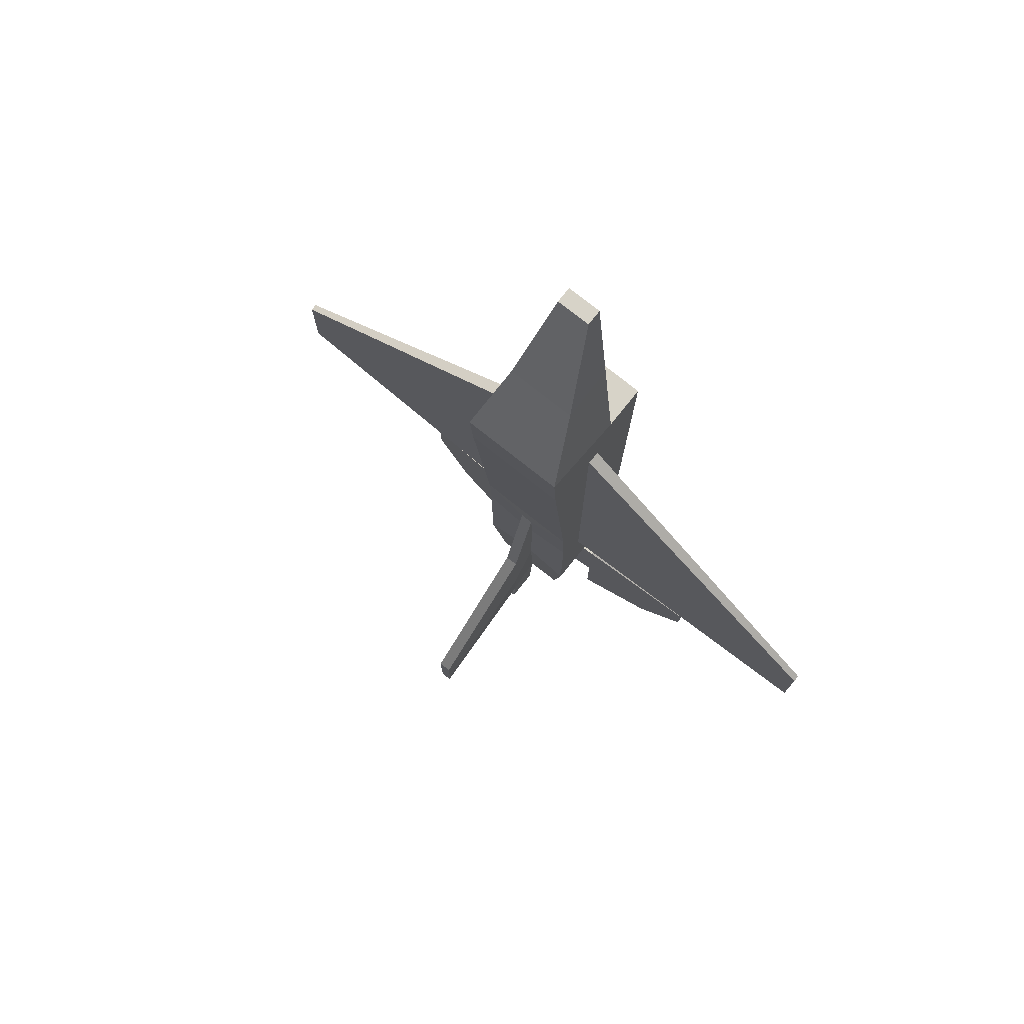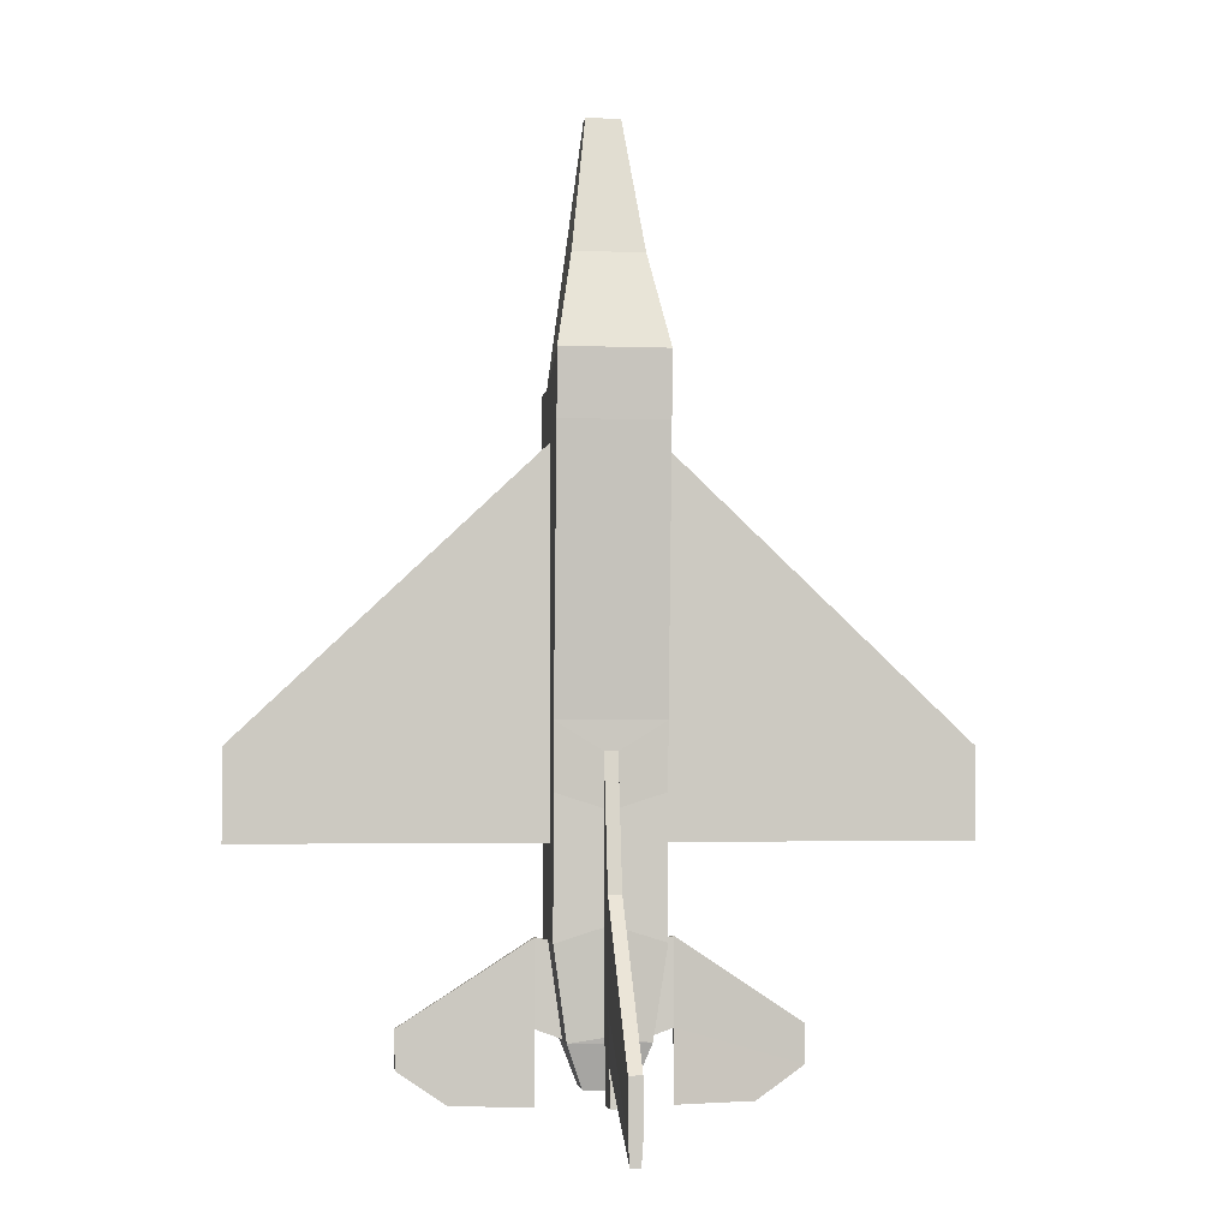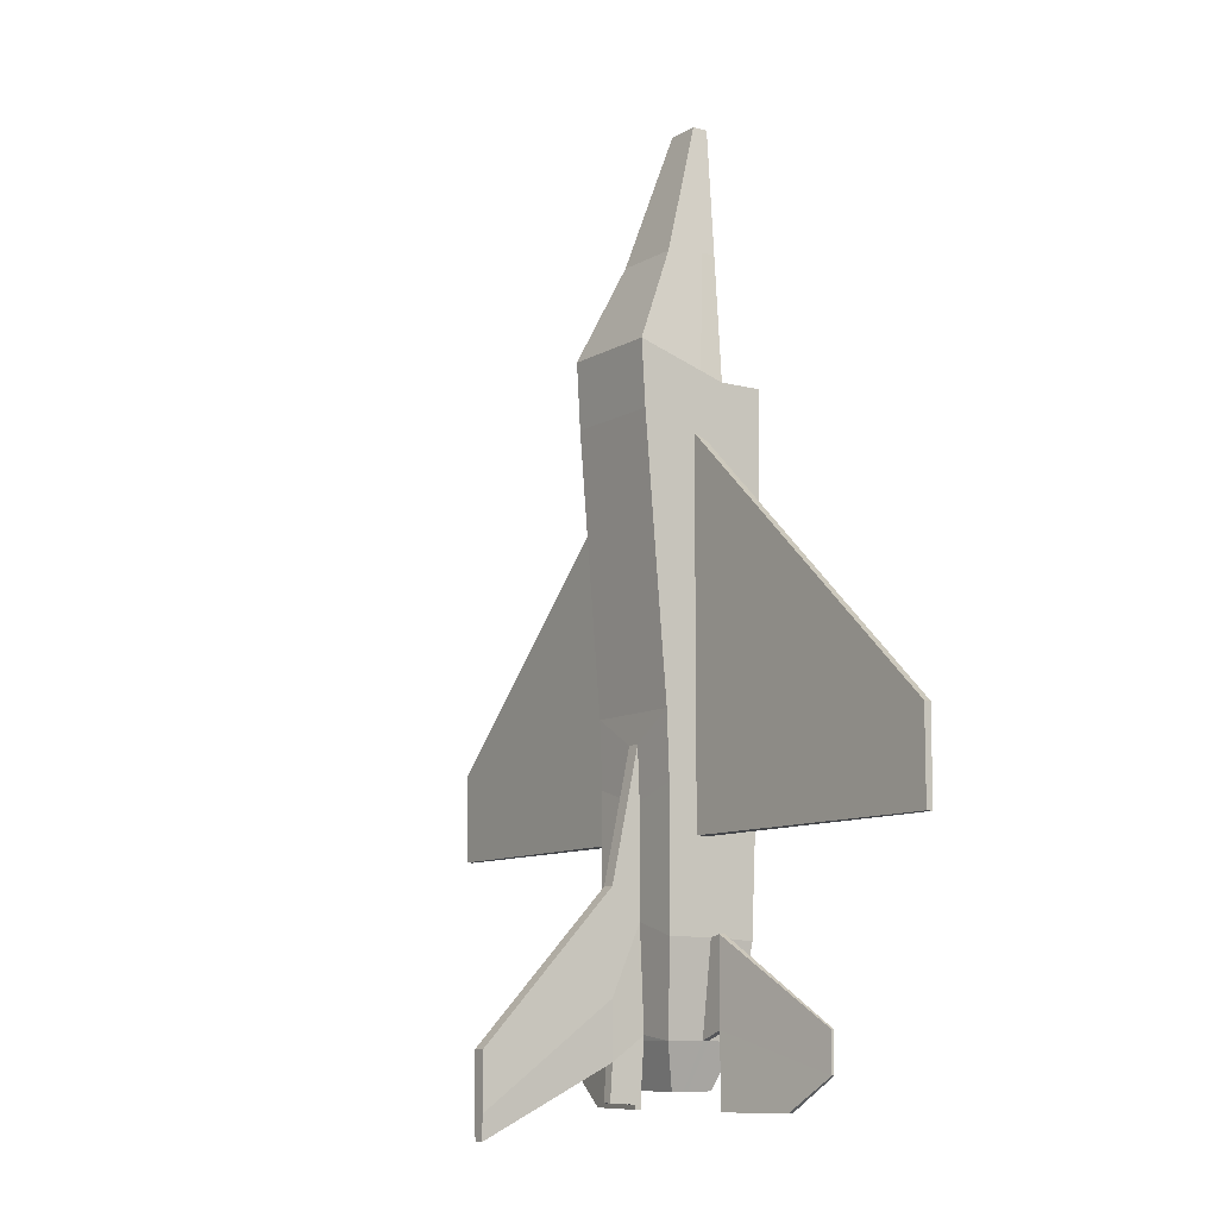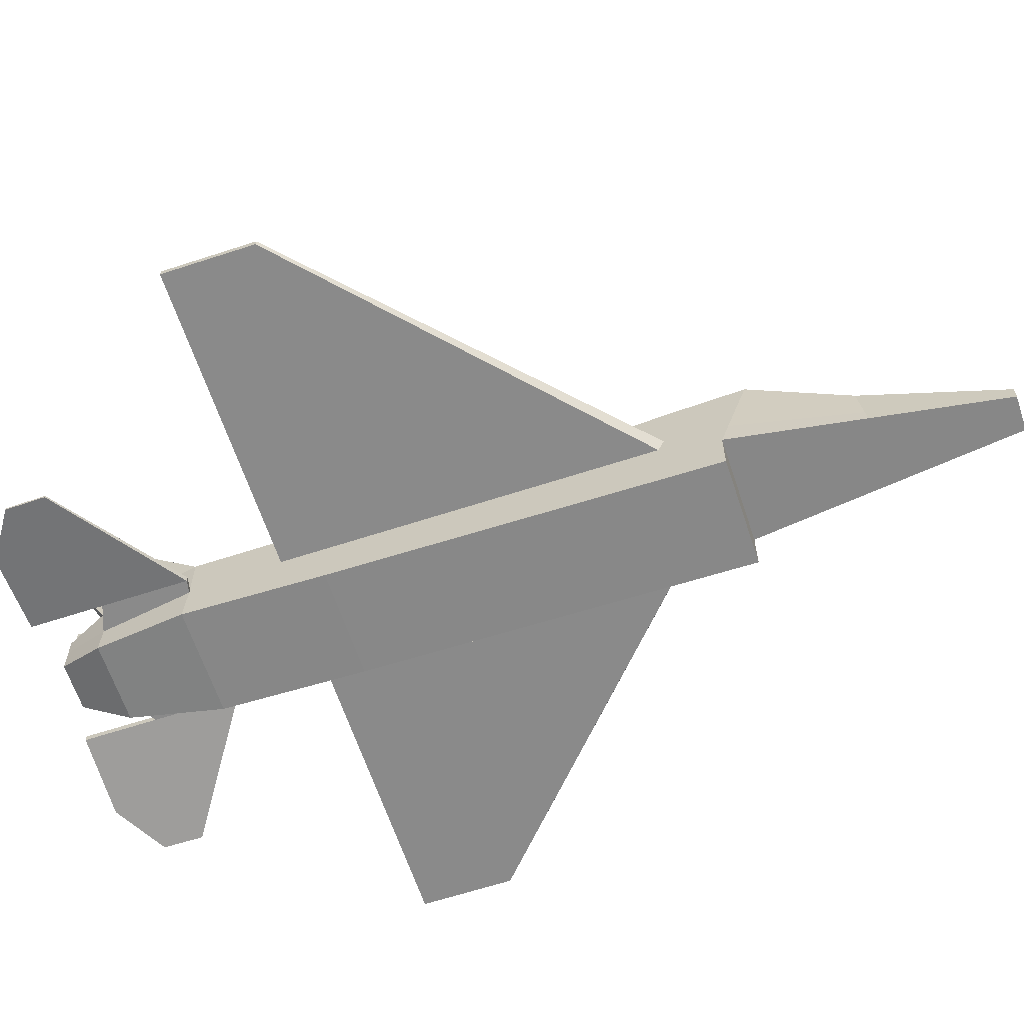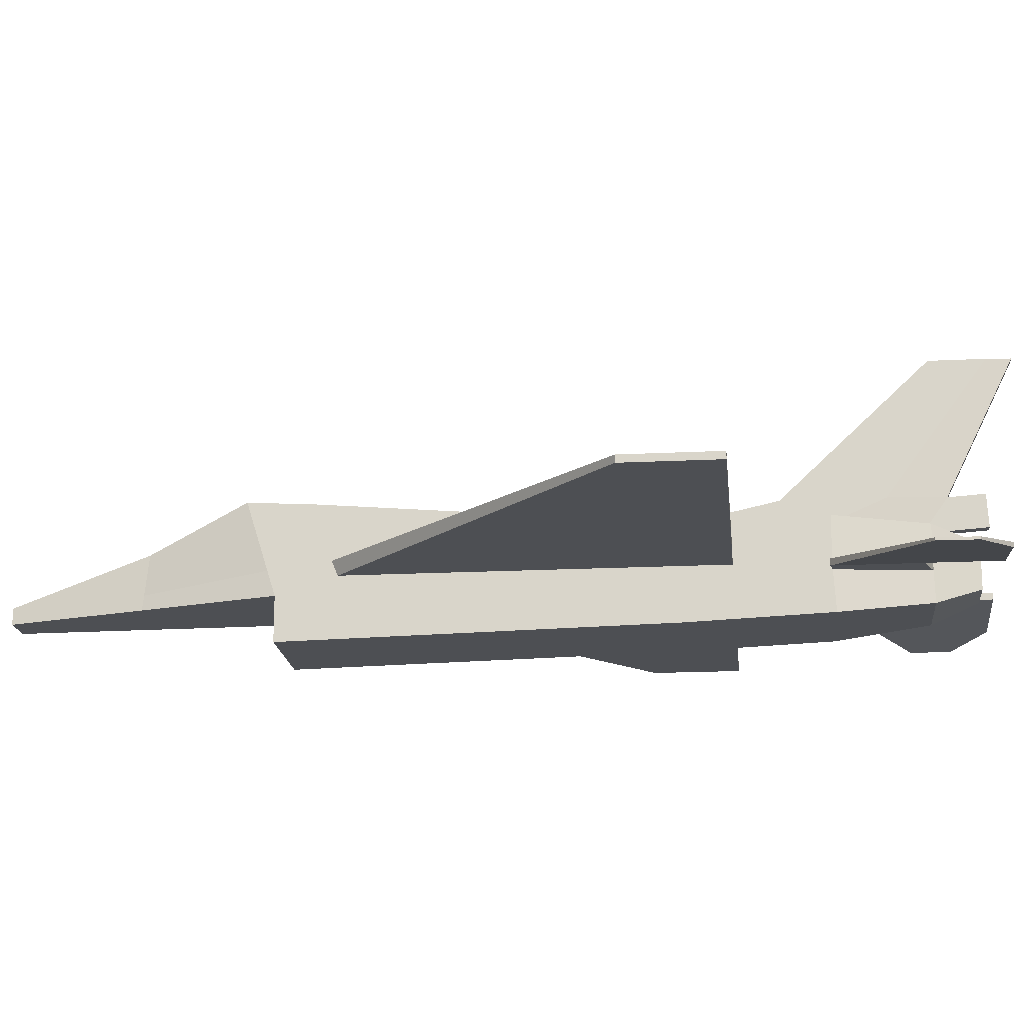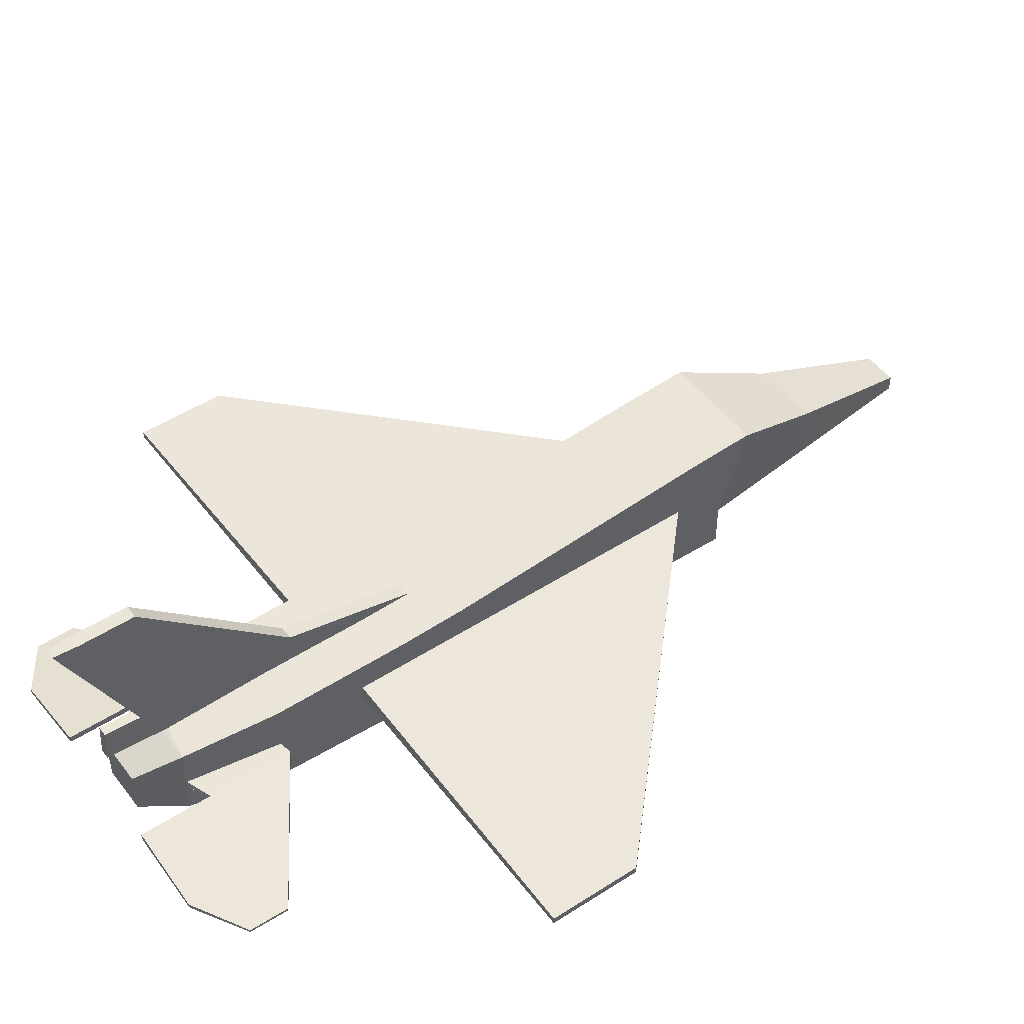
<metadata>
{"format":"obj","ext":"obj","renderer":"f3d","projection":"perspective","resolution":1024,"background":"white","views":[{"elev":76.7,"azim":-141.5,"up":"+Z"},{"elev":-2.7,"azim":172.6,"up":"+Z"},{"elev":-9.8,"azim":-124.7,"up":"+Z"},{"elev":-63.4,"azim":-71.7,"up":"+Y"},{"elev":-17.6,"azim":95.8,"up":"+Y"},{"elev":48.8,"azim":-125.6,"up":"+Y"}]}
</metadata>
<code>
o Cube
v 0.1212 -0.08119 0.735
v 0.1212 0.02012 0.735
v 0.05321 0.01083 -0.7521
v 0.05321 0.07077 -0.7521
v 0.1212 -0.06176 -0.1264
v 0.1212 0.06056 -0.1264
v 0.1212 -0.04788 -0.4466
v 0.1212 0.04417 -0.4411
v 0.1212 0.2297 0.8006
v 0.05351 0.1107 -0.7521
v 0.01508 0.1623 -0.16
v 0.01508 0.1623 -0.4082
v 0.03913 -0.005532 1.329
v 0.03913 0.03076 1.329
v 0.08016 0.007295 1.032
v 0.08016 0.1297 1.019
v 0.1212 0.06056 0.017
v 0.1212 -0.06499 0.017
v 0.01508 0.1669 -0.04109
v 0.1212 0.06056 0.6008
v 0.1212 0.221 0.6508
v 0.1212 -0.07816 0.6008
v 0.09072 -0.02584 -0.652
v 0.09072 0.04417 -0.6502
v 0.01129 0.1495 -0.638
v 0.1212 0.06056 -0.2342
v 0.1212 -0.057 -0.2361
v 0.01508 0.1623 -0.2451
v 0.1212 0.0761 0.7525
v 0.1212 0.09394 -0.1264
v 0.1212 0.05914 -0.4411
v 0.05329 0.08144 -0.7521
v 0.03913 0.00416 1.329
v 0.08016 0.03999 1.028
v 0.1212 0.09394 0.01897
v 0.1212 0.09394 0.6141
v 0.09072 0.05914 -0.6502
v 0.1212 0.09394 -0.2342
v 0.8062 0.06056 -0.02982
v 0.8062 0.06056 -0.2342
v 0.8062 0.06056 -0.1781
v 0.8062 0.06056 -0.1691
v 0.8062 0.07668 -0.1781
v 0.8062 0.07668 -0.1691
v 0.8062 0.07668 -0.02982
v 0.8062 0.07668 -0.2342
v 0.4418 0.003364 -0.7178
v 0.4429 0.003364 -0.6291
v 0.4429 0.009522 -0.6291
v 0.4418 0.009522 -0.7178
v 0.1494 0.05914 -0.6287
v 0.1494 0.04417 -0.6287
v 0.1494 0.04417 -0.4354
v 0.1494 0.05914 -0.4354
v 0.3306 0.01871 -0.7914
v 0.3306 0.02943 -0.7914
v 0.1494 0.05914 -0.7924
v 0.1494 0.04417 -0.7924
v -0.1212 -0.08119 0.735
v -0.1212 0.02012 0.735
v -0.05321 0.01083 -0.7521
v -0.05321 0.07077 -0.7521
v -0.1212 -0.06176 -0.1264
v -0.1212 0.06056 -0.1264
v -0.1212 -0.04788 -0.4466
v -0.1212 0.04417 -0.4411
v -0.1212 0.2297 0.8006
v -0.05351 0.1107 -0.7521
v -0.01508 0.1623 -0.16
v -0.01508 0.1623 -0.4082
v -0.03913 -0.005532 1.329
v -0.03913 0.03076 1.329
v -0.08016 0.007295 1.032
v -0.08016 0.1297 1.019
v -0.1212 0.06056 0.017
v -0.1212 -0.06499 0.017
v -0.01508 0.1669 -0.04109
v -0.1212 0.06056 0.6008
v -0.1212 0.221 0.6508
v -0.1212 -0.07816 0.6008
v -0.09072 -0.02584 -0.652
v -0.09072 0.04417 -0.6502
v -0.01129 0.1495 -0.638
v -0.1212 0.06056 -0.2342
v -0.1212 -0.057 -0.2361
v -0.01508 0.1623 -0.2451
v -0.1212 0.0761 0.7525
v -0.1212 0.09394 -0.1264
v -0.1212 0.05914 -0.4411
v -0.05329 0.08144 -0.7521
v -0.03913 0.00416 1.329
v -0.08016 0.03999 1.028
v -0.1212 0.09394 0.01897
v -0.1212 0.09394 0.6141
v -0.09072 0.05914 -0.6502
v -0.1212 0.09394 -0.2342
v -0.8062 0.06056 -0.02982
v -0.8062 0.06056 -0.2342
v -0.8062 0.06056 -0.1781
v -0.8062 0.06056 -0.1691
v -0.8062 0.07668 -0.1781
v -0.8062 0.07668 -0.1691
v -0.8062 0.07668 -0.02982
v -0.8062 0.07668 -0.2342
v -0.4418 0.003364 -0.7178
v -0.4429 0.003364 -0.6291
v -0.4429 0.009522 -0.6291
v -0.4418 0.009522 -0.7178
v -0.1494 0.05914 -0.6287
v -0.1494 0.04417 -0.6287
v -0.1494 0.04417 -0.4354
v -0.1494 0.05914 -0.4354
v -0.3306 0.01871 -0.7914
v -0.3306 0.02943 -0.7914
v -0.1494 0.05914 -0.7924
v -0.1494 0.04417 -0.7924
v 0.1212 0.1628 -0.2342
v 0.1212 0.1628 -0.1264
v 0.09072 0.1465 -0.6502
v 0.1212 0.1628 -0.4411
v 0.1212 0.1686 0.02436
v -0.1212 0.1628 -0.2342
v -0.1212 0.1628 -0.1264
v -0.09072 0.1465 -0.6502
v -0.1212 0.1628 -0.4411
v -0.1212 0.1686 0.02436
v 0.01508 0.5394 -0.707
v 0.01508 0.5394 -0.7913
v 0.01508 0.5394 -0.7359
v -0.01508 0.5394 -0.707
v -0.01508 0.5394 -0.7913
v -0.01508 0.5394 -0.7359
v 0.01129 0.5394 -0.8461
v 0.01508 0.5394 -0.6667
v -0.01129 0.5394 -0.8461
v -0.01508 0.5394 -0.6667
v -0.01508 0.231 -0.44
v -0.01508 0.231 -0.337
v 0.01508 0.231 -0.5648
v -0.01508 0.231 -0.5137
v 0.01129 0.2284 -0.6932
v -0.01129 0.2284 -0.6932
v -0.01508 0.231 -0.5648
v 0.01508 0.231 -0.44
v 0.01508 0.231 -0.5137
v 0.01508 0.231 -0.337
v 0.01129 0.1591 -0.7787
v -0.01129 0.1591 -0.7787
v 0.01129 0.2339 -0.7745
v -0.01129 0.2339 -0.7745
f 67 74 16 9
f 22 20 2 1
f 59 1 2 60
f 38 31 120 117
f 1 59 80 22
f 27 26 6 5
f 23 24 8 7
f 5 63 85 27
f 35 30 118 121
f 37 32 10 119
f 90 68 10 32
f 14 72 91 33
f 34 16 14 33
f 13 71 73 15
f 79 67 9 21
f 146 144 127 134
f 145 139 128 129
f 7 65 81 23
f 3 61 62 4
f 15 73 60 2
f 29 9 16 34
f 18 76 63 5
f 137 138 136 130
f 36 35 121 21
f 126 79 21 121
f 5 6 17 18
f 29 36 21 9
f 22 80 76 18
f 68 124 119 10
f 18 17 20 22
f 23 81 61 3
f 31 37 119 120
f 142 135 133 141
f 3 4 24 23
f 139 141 133 128
f 7 8 26 27
f 33 91 71 13
f 30 38 117 118
f 20 17 42 39
f 50 47 55 56
f 36 20 39 45
f 38 30 43 46
f 2 29 34 15
f 19 77 126 121
f 15 34 33 13
f 62 90 32 4
f 24 4 32 37
f 6 26 40 41
f 26 8 31 38
f 41 40 46 43
f 39 42 44 45
f 42 41 43 44
f 2 20 36 29
f 30 35 44 43
f 26 38 46 40
f 35 36 45 44
f 17 6 41 42
f 48 47 50 49
f 54 53 48 49
f 51 54 49 50
f 53 52 47 48
f 8 24 52 53
f 37 31 54 51
f 31 8 53 54
f 24 37 51 52
f 58 57 56 55
f 47 52 58 55
f 51 50 56 57
f 52 51 57 58
f 80 59 60 78
f 96 122 125 89
f 85 63 64 84
f 81 65 66 82
f 93 126 123 88
f 95 124 68 90
f 92 91 72 74
f 143 140 132 131
f 27 85 65 7
f 87 92 74 67
f 142 143 131 135
f 94 79 126 93
f 63 76 75 64
f 87 67 79 94
f 76 80 78 75
f 89 125 124 95
f 61 81 82 62
f 144 145 129 127
f 65 85 84 66
f 88 123 122 96
f 78 97 100 75
f 108 114 113 105
f 94 103 97 78
f 96 104 101 88
f 60 73 92 87
f 73 71 91 92
f 82 95 90 62
f 64 99 98 84
f 84 96 89 66
f 99 101 104 98
f 97 103 102 100
f 100 102 101 99
f 60 87 94 78
f 88 101 102 93
f 84 98 104 96
f 93 102 103 94
f 75 100 99 64
f 106 107 108 105
f 112 107 106 111
f 109 108 107 112
f 111 106 105 110
f 66 111 110 82
f 95 109 112 89
f 89 112 111 66
f 82 110 109 95
f 116 113 114 115
f 105 113 116 110
f 109 115 114 108
f 110 116 115 109
f 28 11 118 117
f 25 12 120 119
f 11 19 121 118
f 83 25 119 124
f 135 131 128 133
f 12 28 117 120
f 69 86 122 123
f 70 83 124 125
f 77 69 123 126
f 86 70 125 122
f 132 130 127 129
f 130 136 134 127
f 131 132 129 128
f 146 134 136 138
f 25 83 148 147
f 140 137 130 132
f 147 148 150 149
f 86 69 137 140
f 11 28 145 144
f 83 70 143 142
f 77 19 146 138
f 70 86 140 143
f 12 25 141 139
f 69 77 138 137
f 28 12 139 145
f 19 11 144 146
f 142 141 149 150
f 141 25 147 149
f 83 142 150 148
f 74 72 14 16

</code>
